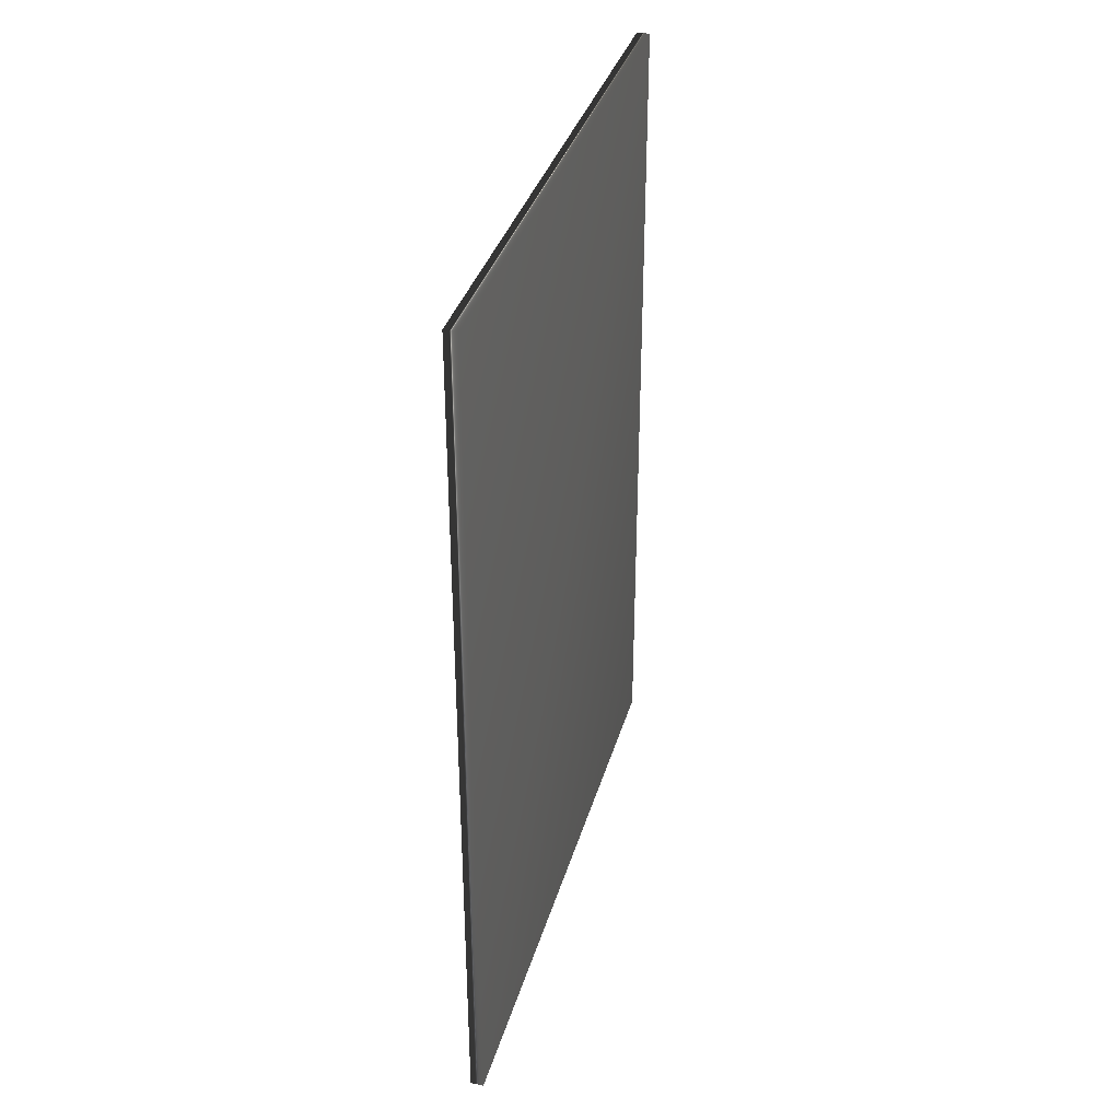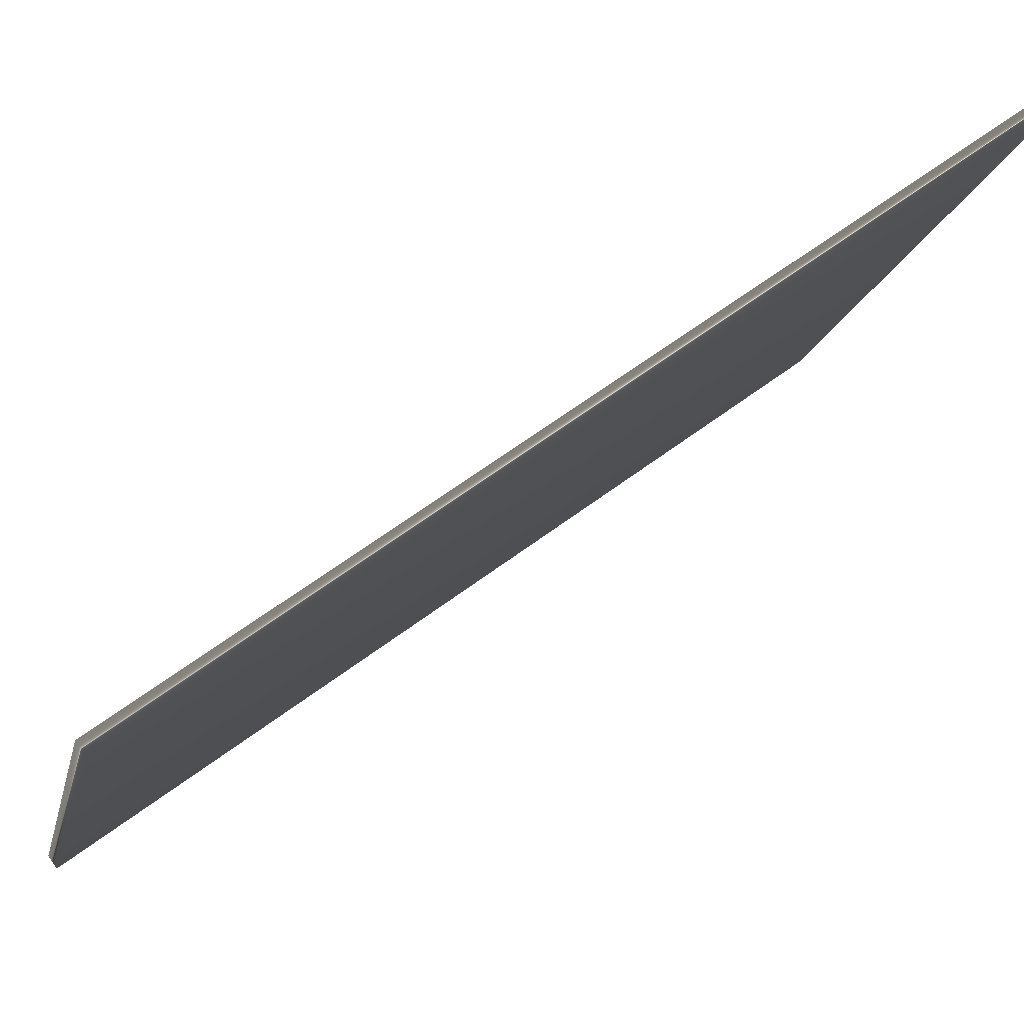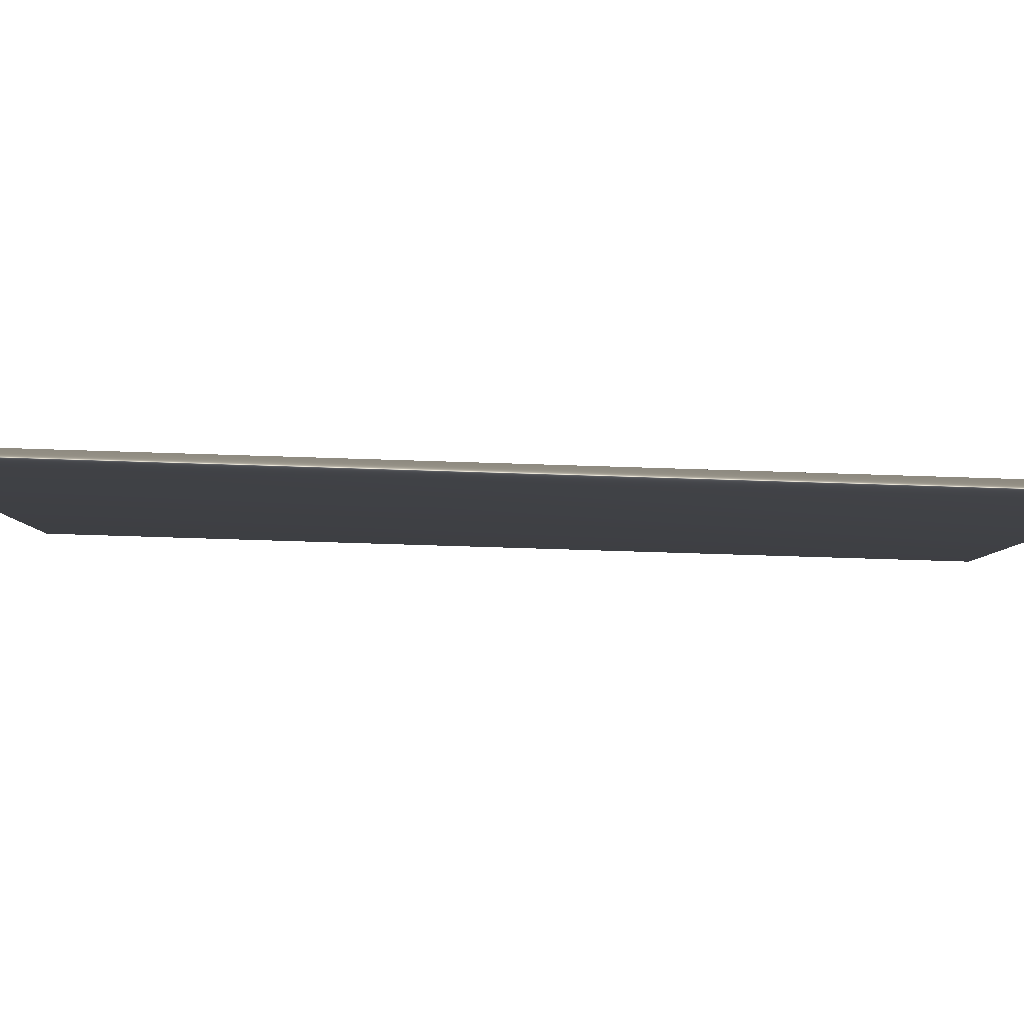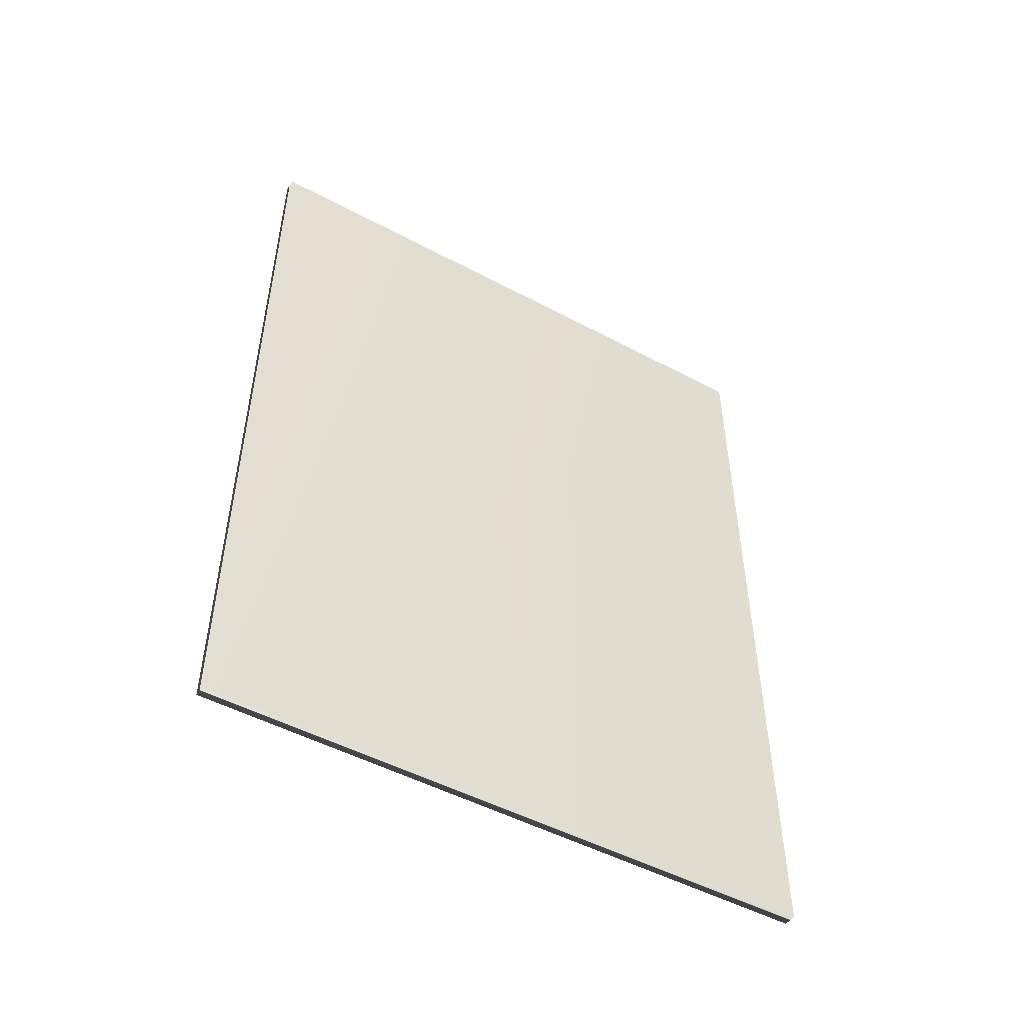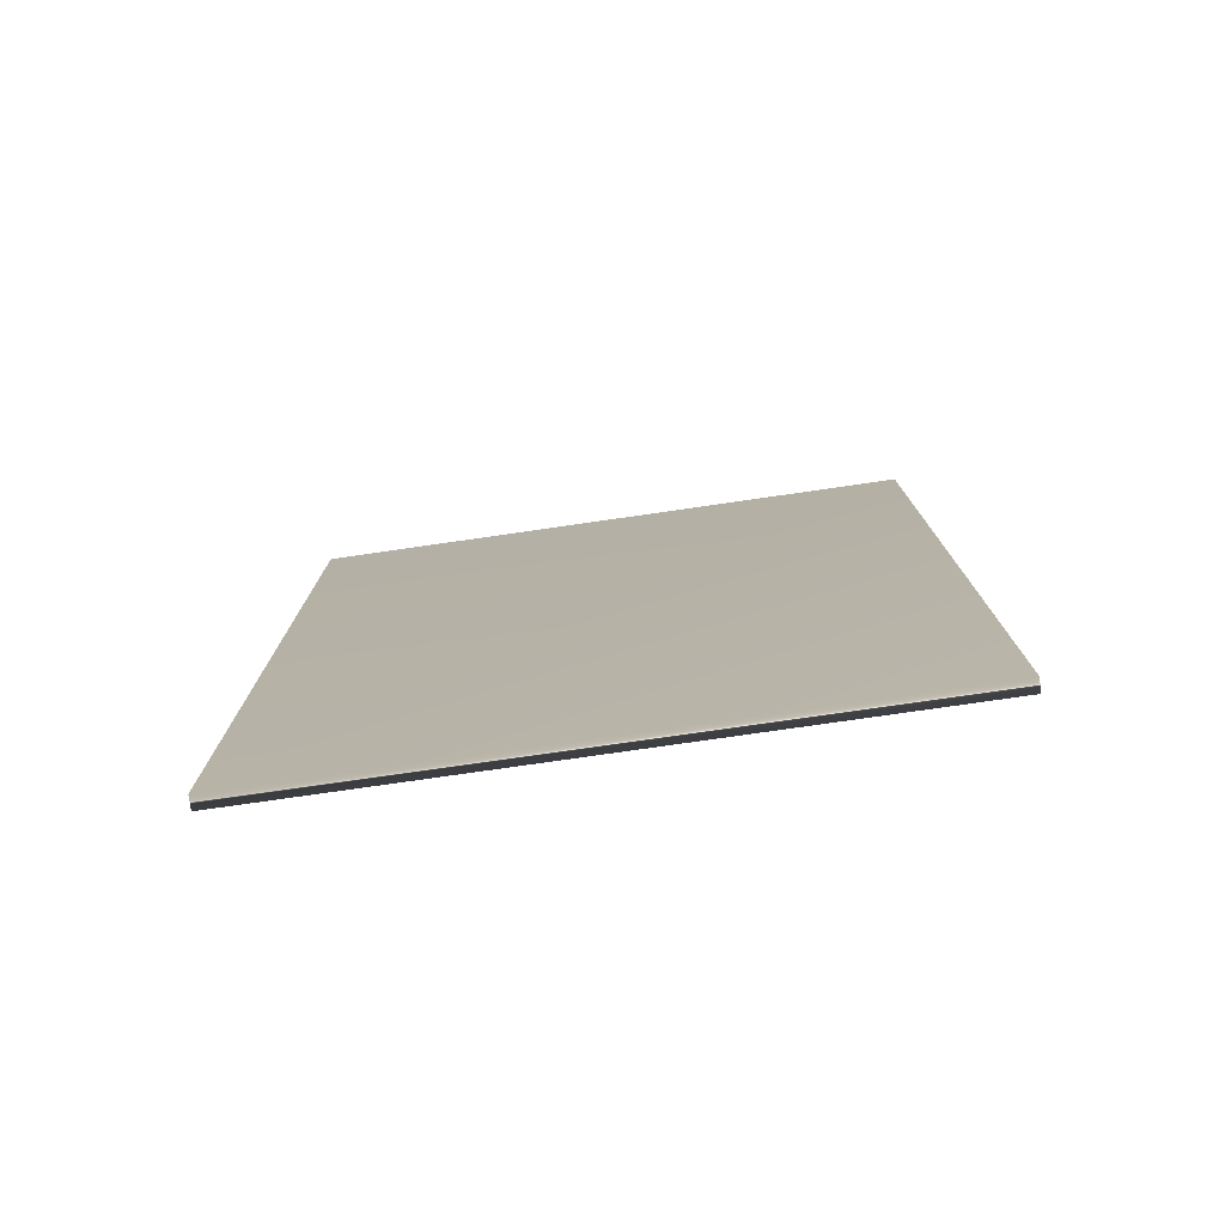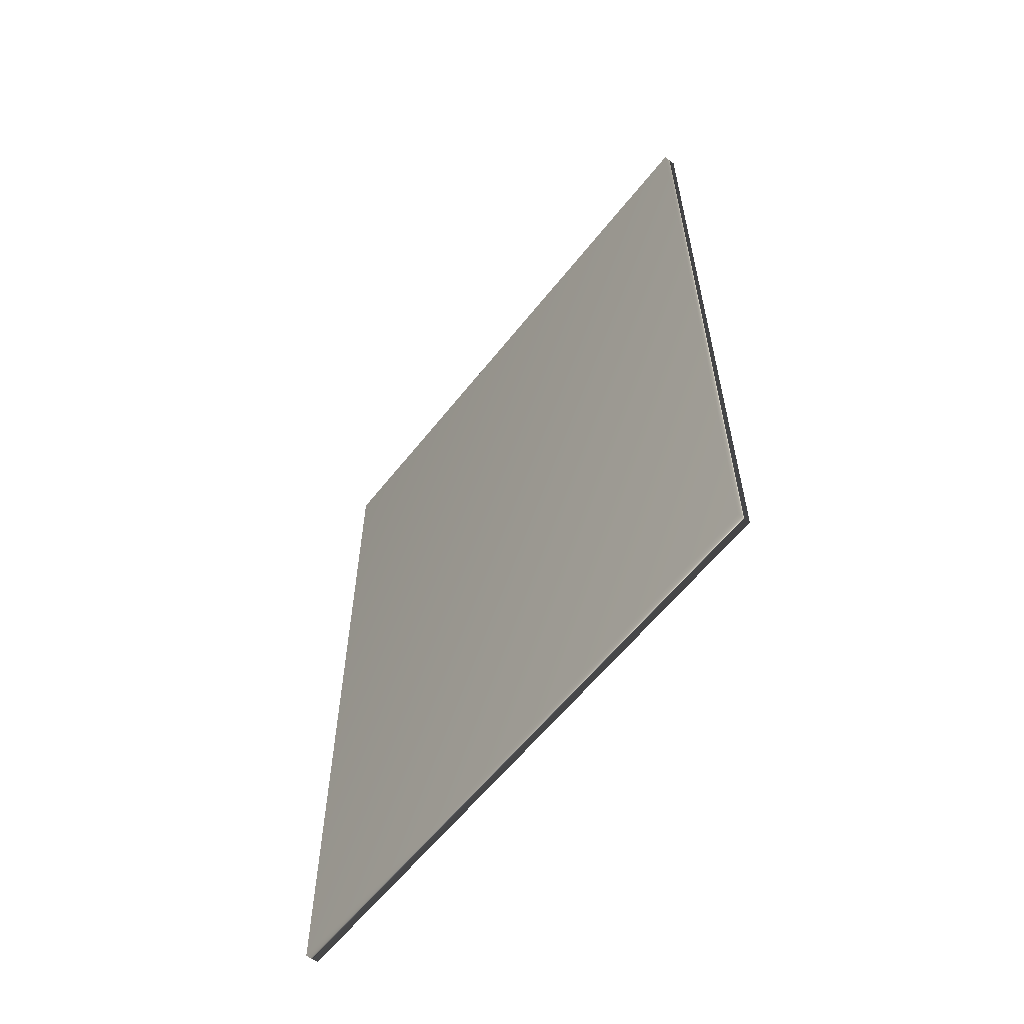
<metadata>
{"format":"obj","ext":"obj","renderer":"f3d","projection":"perspective","resolution":1024,"background":"white","views":[{"elev":35.6,"azim":34.4,"up":"+Y"},{"elev":60.2,"azim":52.1,"up":"+Z"},{"elev":-75.9,"azim":-91.8,"up":"+Z"},{"elev":-50.2,"azim":78.7,"up":"+Y"},{"elev":-77.1,"azim":117.2,"up":"+Y"},{"elev":-59.6,"azim":161.0,"up":"+Y"}]}
</metadata>
<code>
v -80.44 19.29 -95.46
v -80.44 13.86 -95.46
v -80.36 19.29 -95.49
v -80.36 13.86 -95.49
v -81.64 13.86 -99.22
v -81.64 19.29 -99.22
v -81.72 19.29 -99.19
v -81.72 13.86 -99.19
f 1 2 3
f 3 2 4
f 5 6 4
f 4 6 3
f 7 1 6
f 6 1 3
f 8 5 2
f 2 5 4
f 2 1 8
f 8 1 7
f 8 7 5
f 5 7 6

</code>
